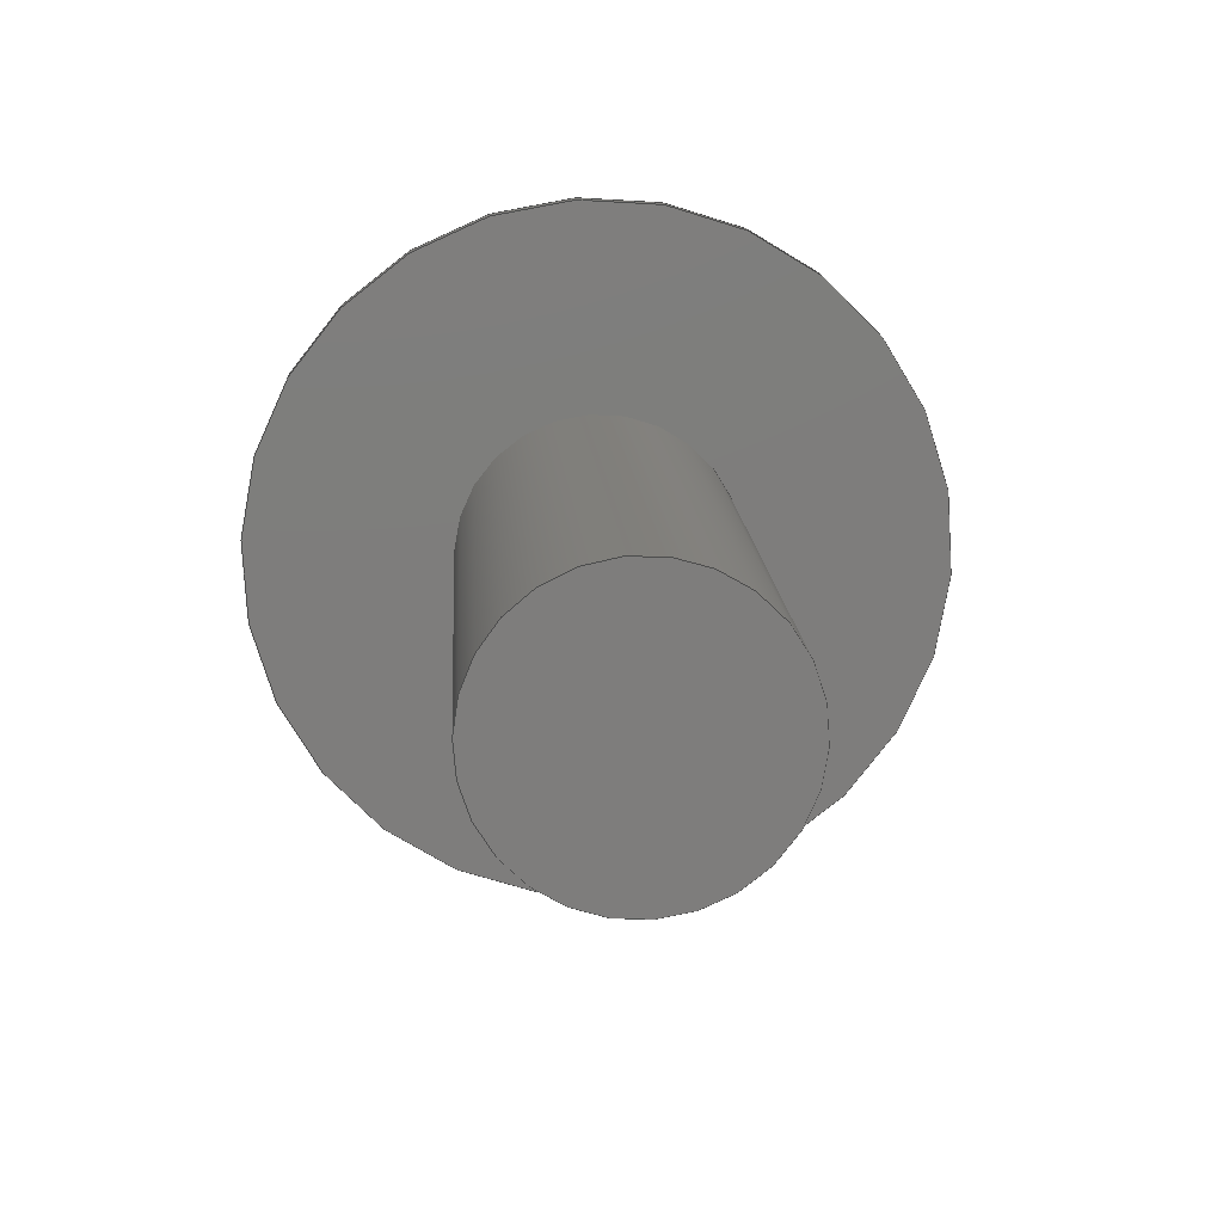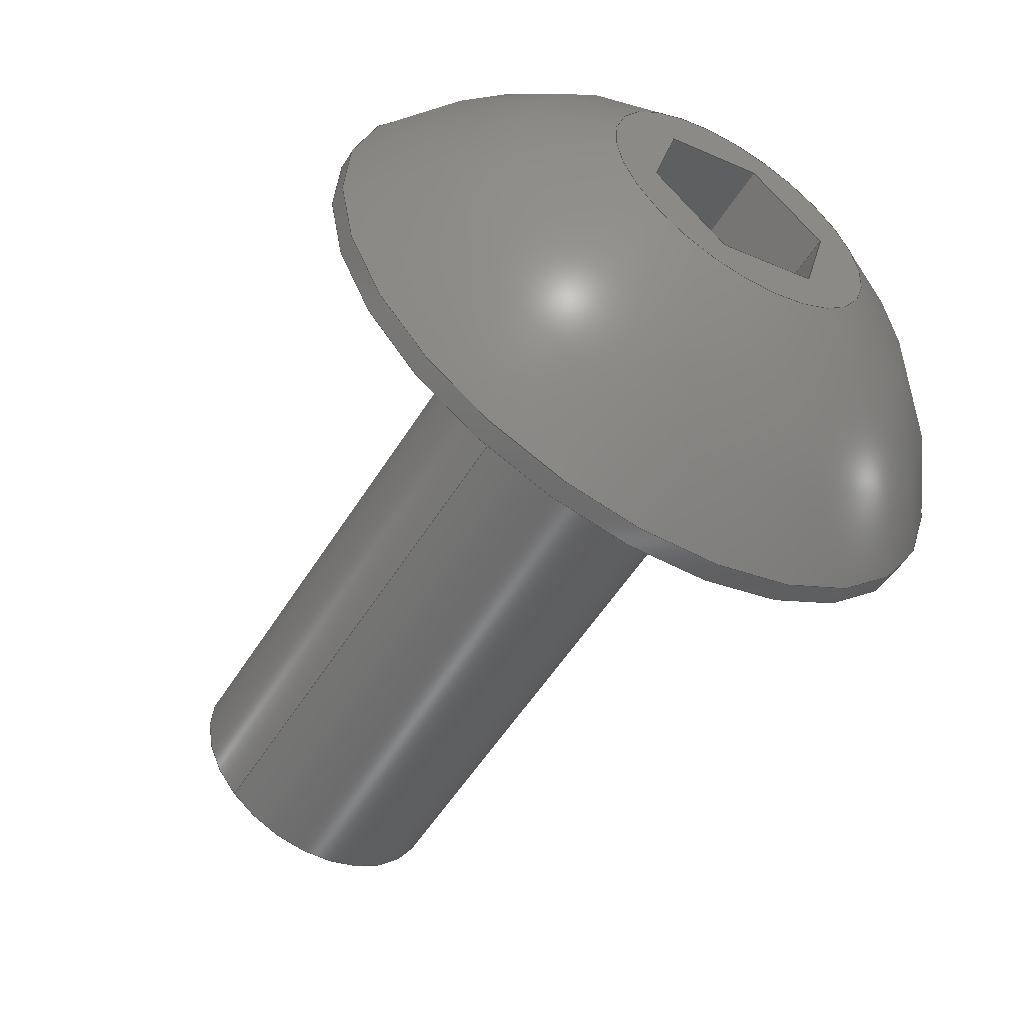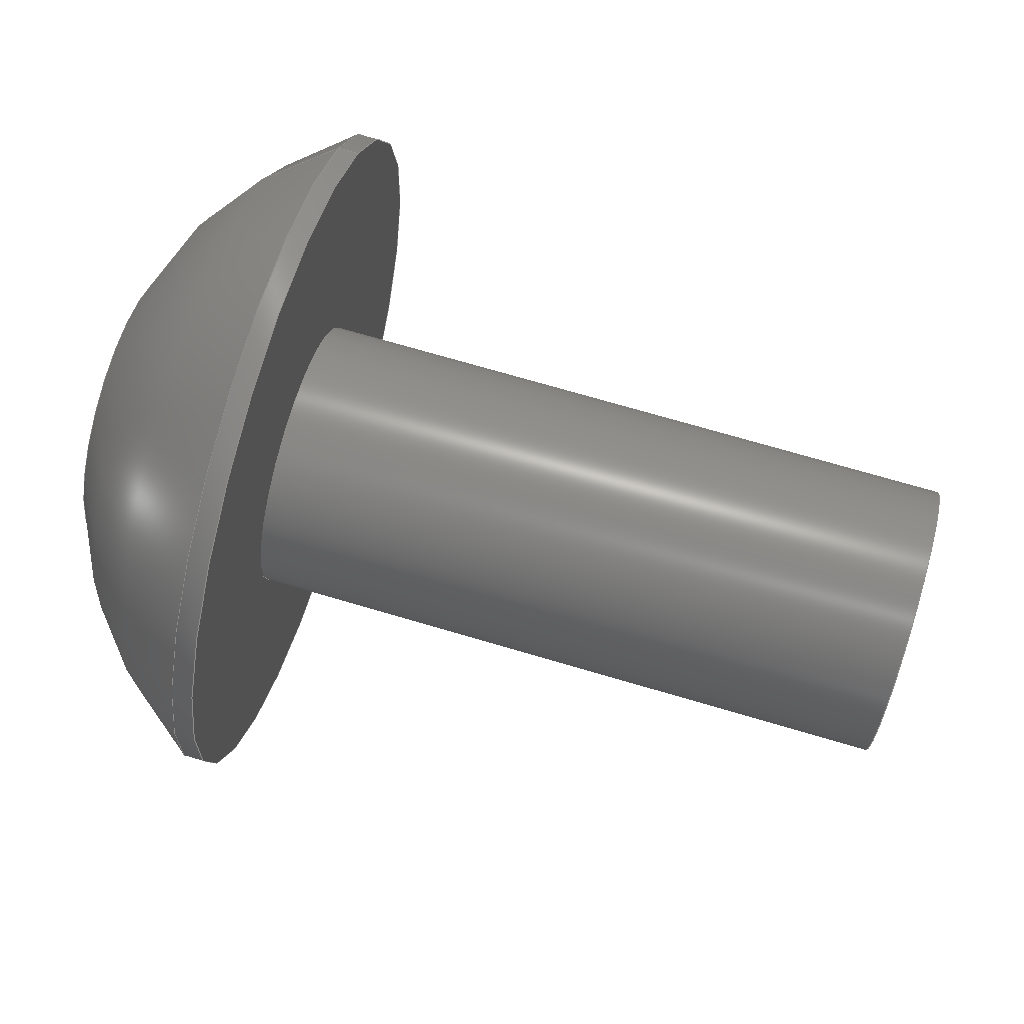
<metadata>
{"format":"step","ext":"step","renderer":"f3d","projection":"perspective","resolution":1024,"background":"white","views":[{"elev":13.0,"azim":87.0,"up":"+Y"},{"elev":-54.5,"azim":-121.4,"up":"+Y"},{"elev":72.2,"azim":16.4,"up":"+Z"}]}
</metadata>
<code>
ISO-10303-21;
DATA;
#1=PROPERTY_DEFINITION_REPRESENTATION(#5,#3);
#2=PROPERTY_DEFINITION_REPRESENTATION(#6,#4);
#3=REPRESENTATION('',(#7),#342);
#4=REPRESENTATION('',(#8),#342);
#5=PROPERTY_DEFINITION('pmi validation property','',#347);
#6=PROPERTY_DEFINITION('pmi validation property','',#347);
#7=VALUE_REPRESENTATION_ITEM('number of annotations',COUNT_MEASURE(0));
#8=VALUE_REPRESENTATION_ITEM('number of views',COUNT_MEASURE(0));
#9=SHAPE_REPRESENTATION_RELATIONSHIP('','',#211,#10);
#10=ADVANCED_BREP_SHAPE_REPRESENTATION('',(#209),#342);
#11=LINE('',#304,#29);
#12=LINE('',#307,#30);
#13=LINE('',#309,#31);
#14=LINE('',#311,#32);
#15=LINE('',#313,#33);
#16=LINE('',#315,#34);
#17=LINE('',#317,#35);
#18=LINE('',#319,#36);
#19=LINE('',#321,#37);
#20=LINE('',#323,#38);
#21=LINE('',#325,#39);
#22=LINE('',#327,#40);
#23=LINE('',#329,#41);
#24=LINE('',#331,#42);
#25=LINE('',#333,#43);
#26=LINE('',#335,#44);
#27=LINE('',#337,#45);
#28=LINE('',#339,#46);
#29=VECTOR('',#255,1);
#30=VECTOR('',#256,1);
#31=VECTOR('',#257,1);
#32=VECTOR('',#258,1);
#33=VECTOR('',#259,1);
#34=VECTOR('',#260,1);
#35=VECTOR('',#263,1);
#36=VECTOR('',#264,1);
#37=VECTOR('',#265,1);
#38=VECTOR('',#268,1);
#39=VECTOR('',#269,1);
#40=VECTOR('',#272,1);
#41=VECTOR('',#273,1);
#42=VECTOR('',#276,1);
#43=VECTOR('',#277,1);
#44=VECTOR('',#280,1);
#45=VECTOR('',#281,1);
#46=VECTOR('',#284,1);
#47=SPHERICAL_SURFACE('',#221,0.003848);
#48=PLANE('',#216);
#49=PLANE('',#220);
#50=PLANE('',#223);
#51=PLANE('',#224);
#52=PLANE('',#225);
#53=PLANE('',#226);
#54=PLANE('',#227);
#55=PLANE('',#228);
#56=PLANE('',#229);
#57=PLANE('',#230);
#58=ORIENTED_EDGE('',*,*,#104,.F.);
#59=ORIENTED_EDGE('',*,*,#105,.T.);
#60=ORIENTED_EDGE('',*,*,#104,.T.);
#61=ORIENTED_EDGE('',*,*,#106,.F.);
#62=ORIENTED_EDGE('',*,*,#107,.F.);
#63=ORIENTED_EDGE('',*,*,#105,.F.);
#64=ORIENTED_EDGE('',*,*,#107,.T.);
#65=ORIENTED_EDGE('',*,*,#106,.T.);
#66=ORIENTED_EDGE('',*,*,#108,.F.);
#67=ORIENTED_EDGE('',*,*,#109,.T.);
#68=ORIENTED_EDGE('',*,*,#110,.T.);
#69=ORIENTED_EDGE('',*,*,#111,.T.);
#70=ORIENTED_EDGE('',*,*,#112,.T.);
#71=ORIENTED_EDGE('',*,*,#113,.T.);
#72=ORIENTED_EDGE('',*,*,#114,.T.);
#73=ORIENTED_EDGE('',*,*,#108,.T.);
#74=ORIENTED_EDGE('',*,*,#109,.F.);
#75=ORIENTED_EDGE('',*,*,#115,.F.);
#76=ORIENTED_EDGE('',*,*,#116,.T.);
#77=ORIENTED_EDGE('',*,*,#117,.T.);
#78=ORIENTED_EDGE('',*,*,#110,.F.);
#79=ORIENTED_EDGE('',*,*,#117,.F.);
#80=ORIENTED_EDGE('',*,*,#118,.T.);
#81=ORIENTED_EDGE('',*,*,#119,.T.);
#82=ORIENTED_EDGE('',*,*,#111,.F.);
#83=ORIENTED_EDGE('',*,*,#119,.F.);
#84=ORIENTED_EDGE('',*,*,#120,.T.);
#85=ORIENTED_EDGE('',*,*,#121,.T.);
#86=ORIENTED_EDGE('',*,*,#112,.F.);
#87=ORIENTED_EDGE('',*,*,#121,.F.);
#88=ORIENTED_EDGE('',*,*,#122,.T.);
#89=ORIENTED_EDGE('',*,*,#123,.T.);
#90=ORIENTED_EDGE('',*,*,#113,.F.);
#91=ORIENTED_EDGE('',*,*,#123,.F.);
#92=ORIENTED_EDGE('',*,*,#124,.T.);
#93=ORIENTED_EDGE('',*,*,#125,.T.);
#94=ORIENTED_EDGE('',*,*,#114,.F.);
#95=ORIENTED_EDGE('',*,*,#125,.F.);
#96=ORIENTED_EDGE('',*,*,#126,.T.);
#97=ORIENTED_EDGE('',*,*,#115,.T.);
#98=ORIENTED_EDGE('',*,*,#116,.F.);
#99=ORIENTED_EDGE('',*,*,#126,.F.);
#100=ORIENTED_EDGE('',*,*,#124,.F.);
#101=ORIENTED_EDGE('',*,*,#122,.F.);
#102=ORIENTED_EDGE('',*,*,#120,.F.);
#103=ORIENTED_EDGE('',*,*,#118,.F.);
#104=EDGE_CURVE('',#127,#127,#144,.T.);
#105=EDGE_CURVE('',#128,#128,#145,.T.);
#106=EDGE_CURVE('',#129,#129,#146,.T.);
#107=EDGE_CURVE('',#130,#130,#147,.T.);
#108=EDGE_CURVE('',#131,#131,#148,.T.);
#109=EDGE_CURVE('',#132,#133,#11,.T.);
#110=EDGE_CURVE('',#133,#134,#12,.T.);
#111=EDGE_CURVE('',#134,#135,#13,.T.);
#112=EDGE_CURVE('',#135,#136,#14,.T.);
#113=EDGE_CURVE('',#136,#137,#15,.T.);
#114=EDGE_CURVE('',#137,#132,#16,.T.);
#115=EDGE_CURVE('',#138,#132,#17,.T.);
#116=EDGE_CURVE('',#138,#139,#18,.T.);
#117=EDGE_CURVE('',#139,#133,#19,.T.);
#118=EDGE_CURVE('',#139,#140,#20,.T.);
#119=EDGE_CURVE('',#140,#134,#21,.T.);
#120=EDGE_CURVE('',#140,#141,#22,.T.);
#121=EDGE_CURVE('',#141,#135,#23,.T.);
#122=EDGE_CURVE('',#141,#142,#24,.T.);
#123=EDGE_CURVE('',#142,#136,#25,.T.);
#124=EDGE_CURVE('',#142,#143,#26,.T.);
#125=EDGE_CURVE('',#143,#137,#27,.T.);
#126=EDGE_CURVE('',#143,#138,#28,.T.);
#127=VERTEX_POINT('',#290);
#128=VERTEX_POINT('',#292);
#129=VERTEX_POINT('',#296);
#130=VERTEX_POINT('',#298);
#131=VERTEX_POINT('',#302);
#132=VERTEX_POINT('',#305);
#133=VERTEX_POINT('',#306);
#134=VERTEX_POINT('',#308);
#135=VERTEX_POINT('',#310);
#136=VERTEX_POINT('',#312);
#137=VERTEX_POINT('',#314);
#138=VERTEX_POINT('',#318);
#139=VERTEX_POINT('',#320);
#140=VERTEX_POINT('',#324);
#141=VERTEX_POINT('',#328);
#142=VERTEX_POINT('',#332);
#143=VERTEX_POINT('',#336);
#144=CIRCLE('',#214,0.001353);
#145=CIRCLE('',#215,0.001353);
#146=CIRCLE('',#218,0.003327);
#147=CIRCLE('',#219,0.003327);
#148=CIRCLE('',#222,0.001389);
#149=EDGE_LOOP('',(#58));
#150=EDGE_LOOP('',(#59));
#151=EDGE_LOOP('',(#60));
#152=EDGE_LOOP('',(#61));
#153=EDGE_LOOP('',(#62));
#154=EDGE_LOOP('',(#63));
#155=EDGE_LOOP('',(#64));
#156=EDGE_LOOP('',(#65));
#157=EDGE_LOOP('',(#66));
#158=EDGE_LOOP('',(#67,#68,#69,#70,#71,#72));
#159=EDGE_LOOP('',(#73));
#160=EDGE_LOOP('',(#74,#75,#76,#77));
#161=EDGE_LOOP('',(#78,#79,#80,#81));
#162=EDGE_LOOP('',(#82,#83,#84,#85));
#163=EDGE_LOOP('',(#86,#87,#88,#89));
#164=EDGE_LOOP('',(#90,#91,#92,#93));
#165=EDGE_LOOP('',(#94,#95,#96,#97));
#166=EDGE_LOOP('',(#98,#99,#100,#101,#102,#103));
#167=FACE_BOUND('',#149,.T.);
#168=FACE_BOUND('',#150,.T.);
#169=FACE_BOUND('',#151,.T.);
#170=FACE_BOUND('',#152,.T.);
#171=FACE_BOUND('',#153,.T.);
#172=FACE_BOUND('',#154,.T.);
#173=FACE_BOUND('',#155,.T.);
#174=FACE_BOUND('',#156,.T.);
#175=FACE_BOUND('',#157,.T.);
#176=FACE_BOUND('',#158,.T.);
#177=FACE_BOUND('',#159,.T.);
#178=FACE_BOUND('',#160,.T.);
#179=FACE_BOUND('',#161,.T.);
#180=FACE_BOUND('',#162,.T.);
#181=FACE_BOUND('',#163,.T.);
#182=FACE_BOUND('',#164,.T.);
#183=FACE_BOUND('',#165,.T.);
#184=FACE_BOUND('',#166,.T.);
#185=CYLINDRICAL_SURFACE('',#213,0.001353);
#186=CYLINDRICAL_SURFACE('',#217,0.003327);
#187=ADVANCED_FACE('',(#167,#168),#185,.T.);
#188=ADVANCED_FACE('',(#169),#48,.F.);
#189=ADVANCED_FACE('',(#170,#171),#186,.T.);
#190=ADVANCED_FACE('',(#172,#173),#49,.F.);
#191=ADVANCED_FACE('',(#174,#175),#47,.T.);
#192=ADVANCED_FACE('',(#176,#177),#50,.T.);
#193=ADVANCED_FACE('',(#178),#51,.F.);
#194=ADVANCED_FACE('',(#179),#52,.F.);
#195=ADVANCED_FACE('',(#180),#53,.F.);
#196=ADVANCED_FACE('',(#181),#54,.F.);
#197=ADVANCED_FACE('',(#182),#55,.F.);
#198=ADVANCED_FACE('',(#183),#56,.F.);
#199=ADVANCED_FACE('',(#184),#57,.T.);
#200=CLOSED_SHELL('',(#187,#188,#189,#190,#191,#192,#193,#194,#195,#196,
#197,#198,#199));
#201=STYLED_ITEM('',(#202),#209);
#202=PRESENTATION_STYLE_ASSIGNMENT((#203));
#203=SURFACE_STYLE_USAGE(.BOTH.,#204);
#204=SURFACE_SIDE_STYLE('',(#205));
#205=SURFACE_STYLE_FILL_AREA(#206);
#206=FILL_AREA_STYLE('',(#207));
#207=FILL_AREA_STYLE_COLOUR('',#208);
#208=COLOUR_RGB('',0.1961,0.1961,0.1961);
#209=MANIFOLD_SOLID_BREP('Screw, #8 1/2 in',#200);
#210=SHAPE_DEFINITION_REPRESENTATION(#347,#211);
#211=SHAPE_REPRESENTATION('Screw, #8 1/2 in',(#212),#342);
#212=AXIS2_PLACEMENT_3D('',#287,#231,#232);
#213=AXIS2_PLACEMENT_3D('',#288,#233,#234);
#214=AXIS2_PLACEMENT_3D('',#289,#235,#236);
#215=AXIS2_PLACEMENT_3D('',#291,#237,#238);
#216=AXIS2_PLACEMENT_3D('',#293,#239,#240);
#217=AXIS2_PLACEMENT_3D('',#294,#241,#242);
#218=AXIS2_PLACEMENT_3D('',#295,#243,#244);
#219=AXIS2_PLACEMENT_3D('',#297,#245,#246);
#220=AXIS2_PLACEMENT_3D('',#299,#247,#248);
#221=AXIS2_PLACEMENT_3D('',#300,#249,#250);
#222=AXIS2_PLACEMENT_3D('',#301,#251,#252);
#223=AXIS2_PLACEMENT_3D('',#303,#253,#254);
#224=AXIS2_PLACEMENT_3D('',#316,#261,#262);
#225=AXIS2_PLACEMENT_3D('',#322,#266,#267);
#226=AXIS2_PLACEMENT_3D('',#326,#270,#271);
#227=AXIS2_PLACEMENT_3D('',#330,#274,#275);
#228=AXIS2_PLACEMENT_3D('',#334,#278,#279);
#229=AXIS2_PLACEMENT_3D('',#338,#282,#283);
#230=AXIS2_PLACEMENT_3D('',#340,#285,#286);
#231=DIRECTION('',(0,0,1));
#232=DIRECTION('',(1,0,0));
#233=DIRECTION('',(-1,0,0));
#234=DIRECTION('',(0,-0.7071,-0.7071));
#235=DIRECTION('',(1,0,0));
#236=DIRECTION('',(0,0.6756,0.7373));
#237=DIRECTION('',(1,0,0));
#238=DIRECTION('',(0,-0.7071,-0.7071));
#239=DIRECTION('',(-1,0,0));
#240=DIRECTION('',(0,0.7071,-0.7071));
#241=DIRECTION('',(1,0,0));
#242=DIRECTION('',(0,0.7071,0.7071));
#243=DIRECTION('',(-1,0,0));
#244=DIRECTION('',(0,0.7071,0.7071));
#245=DIRECTION('',(1,0,0));
#246=DIRECTION('',(0,-0.7071,-0.7071));
#247=DIRECTION('',(-1,0,0));
#248=DIRECTION('',(0,0.7071,-0.7071));
#249=DIRECTION('',(1,0,0));
#250=DIRECTION('',(0,0.7071,0.7071));
#251=DIRECTION('',(-1,0,0));
#252=DIRECTION('',(0,0.7071,0.7071));
#253=DIRECTION('',(-1,0,0));
#254=DIRECTION('',(0,0.7071,-0.7071));
#255=DIRECTION('',(0,0.2588,0.9659));
#256=DIRECTION('',(0,-0.7071,0.7071));
#257=DIRECTION('',(0,-0.9659,-0.2588));
#258=DIRECTION('',(0,-0.2588,-0.9659));
#259=DIRECTION('',(0,0.7071,-0.7071));
#260=DIRECTION('',(0,0.9659,0.2588));
#261=DIRECTION('',(0,0.9659,-0.2588));
#262=DIRECTION('',(0,0.2588,0.9659));
#263=DIRECTION('',(-1,0,0));
#264=DIRECTION('',(0,0.2588,0.9659));
#265=DIRECTION('',(-1,0,0));
#266=DIRECTION('',(0,0.7071,0.7071));
#267=DIRECTION('',(-1,0,0));
#268=DIRECTION('',(0,-0.7071,0.7071));
#269=DIRECTION('',(-1,0,0));
#270=DIRECTION('',(0,-0.2588,0.9659));
#271=DIRECTION('',(0,-0.9659,-0.2588));
#272=DIRECTION('',(0,-0.9659,-0.2588));
#273=DIRECTION('',(-1,0,0));
#274=DIRECTION('',(0,-0.9659,0.2588));
#275=DIRECTION('',(0,-0.2588,-0.9659));
#276=DIRECTION('',(0,-0.2588,-0.9659));
#277=DIRECTION('',(-1,0,0));
#278=DIRECTION('',(0,-0.7071,-0.7071));
#279=DIRECTION('',(1,0,0));
#280=DIRECTION('',(0,0.7071,-0.7071));
#281=DIRECTION('',(-1,0,0));
#282=DIRECTION('',(0,0.2588,-0.9659));
#283=DIRECTION('',(0,0.9659,0.2588));
#284=DIRECTION('',(0,0.9659,0.2588));
#285=DIRECTION('',(-1,0,0));
#286=DIRECTION('',(0,0.7071,-0.7071));
#287=CARTESIAN_POINT('',(0,0,0));
#288=CARTESIAN_POINT('',(-0.4083,-0.4356,-0.002657));
#289=CARTESIAN_POINT('',(-0.4147,-0.4356,-0.002657));
#290=CARTESIAN_POINT('',(-0.4147,-0.4346,-0.00166));
#291=CARTESIAN_POINT('',(-0.421,-0.4356,-0.002657));
#292=CARTESIAN_POINT('',(-0.421,-0.4365,-0.003613));
#293=CARTESIAN_POINT('',(-0.4147,-0.4356,-0.002657));
#294=CARTESIAN_POINT('',(-0.4229,-0.4356,-0.002657));
#295=CARTESIAN_POINT('',(-0.4212,-0.4356,-0.002657));
#296=CARTESIAN_POINT('',(-0.4212,-0.4332,-0.0003039));
#297=CARTESIAN_POINT('',(-0.421,-0.4356,-0.002657));
#298=CARTESIAN_POINT('',(-0.421,-0.4379,-0.00501));
#299=CARTESIAN_POINT('',(-0.421,-0.4356,-0.002657));
#300=CARTESIAN_POINT('',(-0.4193,-0.4356,-0.002657));
#301=CARTESIAN_POINT('',(-0.4229,-0.4356,-0.002657));
#302=CARTESIAN_POINT('',(-0.4229,-0.4346,-0.001675));
#303=CARTESIAN_POINT('',(-0.4229,-0.4356,-0.002657));
#304=CARTESIAN_POINT('',(-0.4229,-0.4347,-0.002879));
#305=CARTESIAN_POINT('',(-0.4229,-0.4349,-0.003358));
#306=CARTESIAN_POINT('',(-0.4229,-0.4346,-0.0024));
#307=CARTESIAN_POINT('',(-0.4229,-0.435,-0.002049));
#308=CARTESIAN_POINT('',(-0.4229,-0.4353,-0.001698));
#309=CARTESIAN_POINT('',(-0.4229,-0.4358,-0.001827));
#310=CARTESIAN_POINT('',(-0.4229,-0.4363,-0.001955));
#311=CARTESIAN_POINT('',(-0.4229,-0.4364,-0.002434));
#312=CARTESIAN_POINT('',(-0.4229,-0.4365,-0.002914));
#313=CARTESIAN_POINT('',(-0.4229,-0.4362,-0.003264));
#314=CARTESIAN_POINT('',(-0.4229,-0.4358,-0.003615));
#315=CARTESIAN_POINT('',(-0.4229,-0.4353,-0.003487));
#316=CARTESIAN_POINT('',(-0.4217,-0.4347,-0.002879));
#317=CARTESIAN_POINT('',(-0.4217,-0.4349,-0.003358));
#318=CARTESIAN_POINT('',(-0.4217,-0.4349,-0.003358));
#319=CARTESIAN_POINT('',(-0.4217,-0.4347,-0.002879));
#320=CARTESIAN_POINT('',(-0.4217,-0.4346,-0.0024));
#321=CARTESIAN_POINT('',(-0.4217,-0.4346,-0.0024));
#322=CARTESIAN_POINT('',(-0.4217,-0.435,-0.002049));
#323=CARTESIAN_POINT('',(-0.4217,-0.435,-0.002049));
#324=CARTESIAN_POINT('',(-0.4217,-0.4353,-0.001698));
#325=CARTESIAN_POINT('',(-0.4217,-0.4353,-0.001698));
#326=CARTESIAN_POINT('',(-0.4217,-0.4358,-0.001827));
#327=CARTESIAN_POINT('',(-0.4217,-0.4358,-0.001827));
#328=CARTESIAN_POINT('',(-0.4217,-0.4363,-0.001955));
#329=CARTESIAN_POINT('',(-0.4217,-0.4363,-0.001955));
#330=CARTESIAN_POINT('',(-0.4217,-0.4364,-0.002434));
#331=CARTESIAN_POINT('',(-0.4217,-0.4364,-0.002434));
#332=CARTESIAN_POINT('',(-0.4217,-0.4365,-0.002914));
#333=CARTESIAN_POINT('',(-0.4217,-0.4365,-0.002914));
#334=CARTESIAN_POINT('',(-0.4217,-0.4362,-0.003264));
#335=CARTESIAN_POINT('',(-0.4217,-0.4362,-0.003264));
#336=CARTESIAN_POINT('',(-0.4217,-0.4358,-0.003615));
#337=CARTESIAN_POINT('',(-0.4217,-0.4358,-0.003615));
#338=CARTESIAN_POINT('',(-0.4217,-0.4353,-0.003487));
#339=CARTESIAN_POINT('',(-0.4217,-0.4353,-0.003487));
#340=CARTESIAN_POINT('',(-0.4217,-0.4356,-0.002657));
#341=MECHANICAL_DESIGN_GEOMETRIC_PRESENTATION_REPRESENTATION('',(#201),
#342);
#342=(
GEOMETRIC_REPRESENTATION_CONTEXT(3)
GLOBAL_UNCERTAINTY_ASSIGNED_CONTEXT((#343))
GLOBAL_UNIT_ASSIGNED_CONTEXT((#346,#345,#344))
REPRESENTATION_CONTEXT('Screw, #8 1/2 in','TOP_LEVEL_ASSEMBLY_PART')
);
#343=UNCERTAINTY_MEASURE_WITH_UNIT(LENGTH_MEASURE(5e-06),#346,
'DISTANCE_ACCURACY_VALUE','Maximum Tolerance applied to model');
#344=(
NAMED_UNIT(*)
SI_UNIT($,.STERADIAN.)
SOLID_ANGLE_UNIT()
);
#345=(
NAMED_UNIT(*)
PLANE_ANGLE_UNIT()
SI_UNIT($,.RADIAN.)
);
#346=(
LENGTH_UNIT()
NAMED_UNIT(*)
SI_UNIT($,.METRE.)
);
#347=PRODUCT_DEFINITION_SHAPE('','',#348);
#348=PRODUCT_DEFINITION('','',#350,#349);
#349=PRODUCT_DEFINITION_CONTEXT('',#356,'design');
#350=PRODUCT_DEFINITION_FORMATION_WITH_SPECIFIED_SOURCE('','',#352,
 .NOT_KNOWN.);
#351=PRODUCT_RELATED_PRODUCT_CATEGORY('','',(#352));
#352=PRODUCT('Screw, #8 1/2 in','Screw, #8 1/2 in','Screw, #8 1/2 in',(#354));
#353=PRODUCT_CATEGORY('','');
#354=PRODUCT_CONTEXT('',#356,'mechanical');
#355=APPLICATION_PROTOCOL_DEFINITION('international standard',
'automotive_design',2010,#356);
#356=APPLICATION_CONTEXT(
'core data for automotive mechanical design processes');
ENDSEC;
END-ISO-10303-21;

</code>
